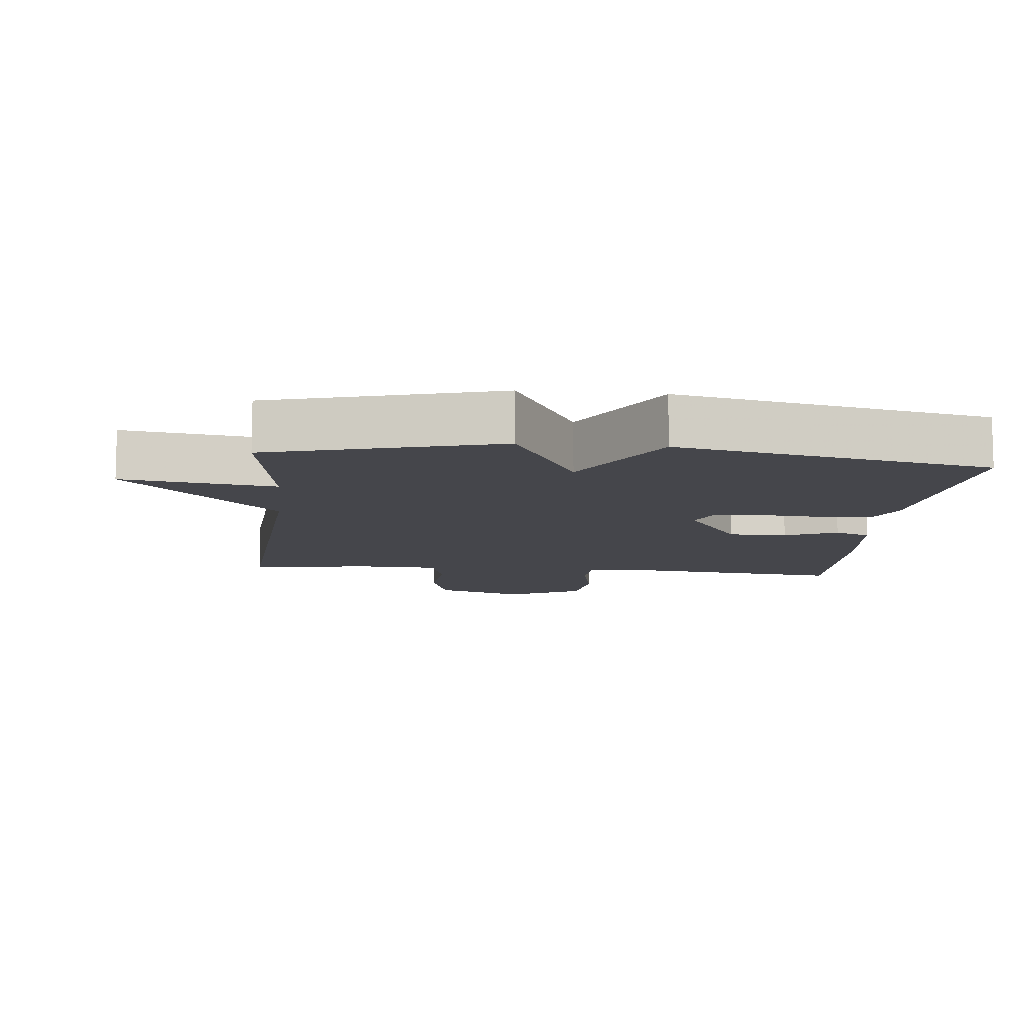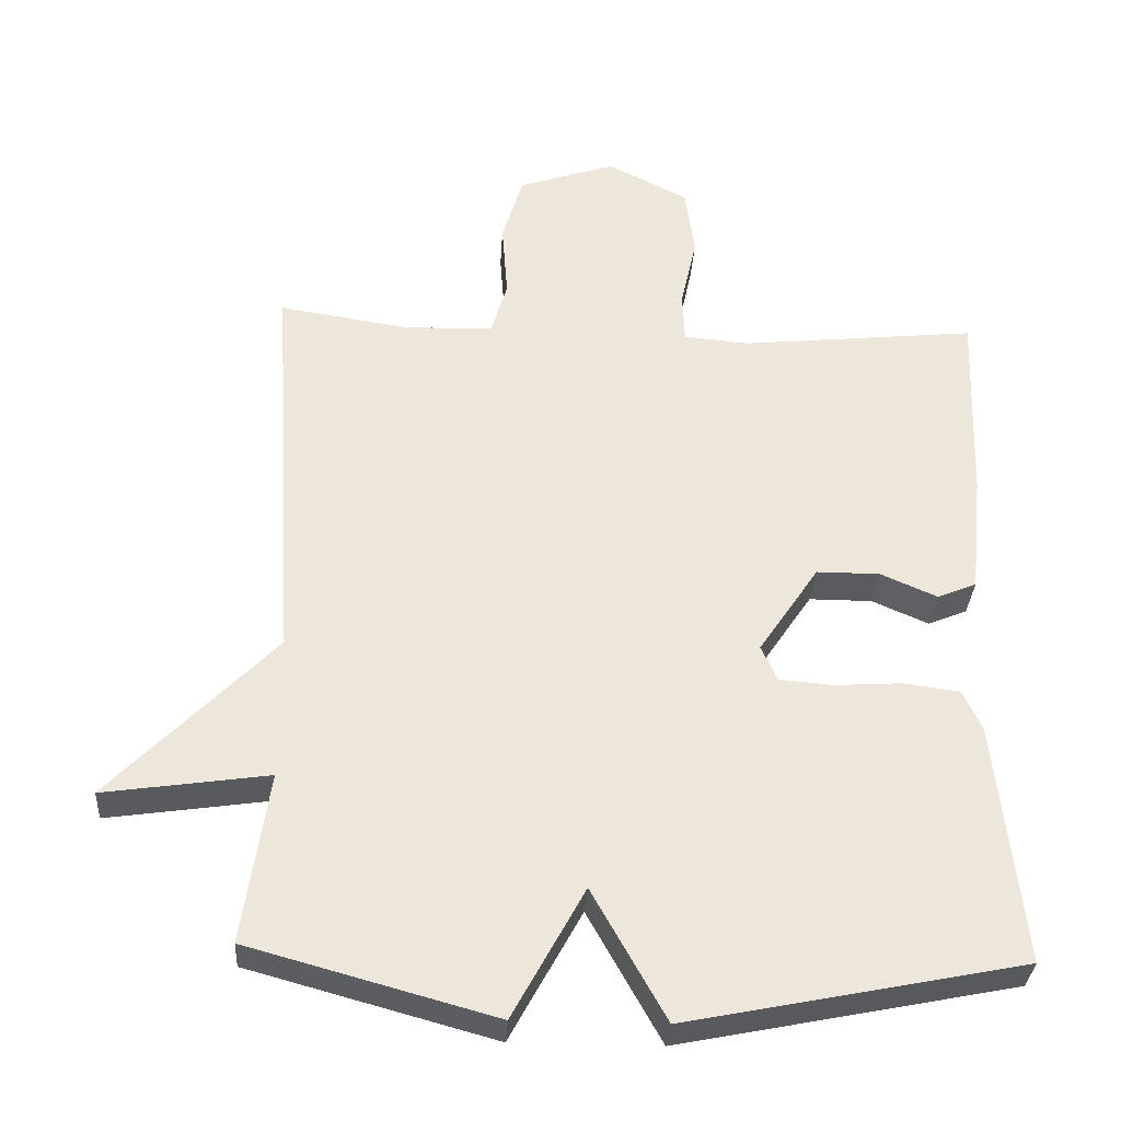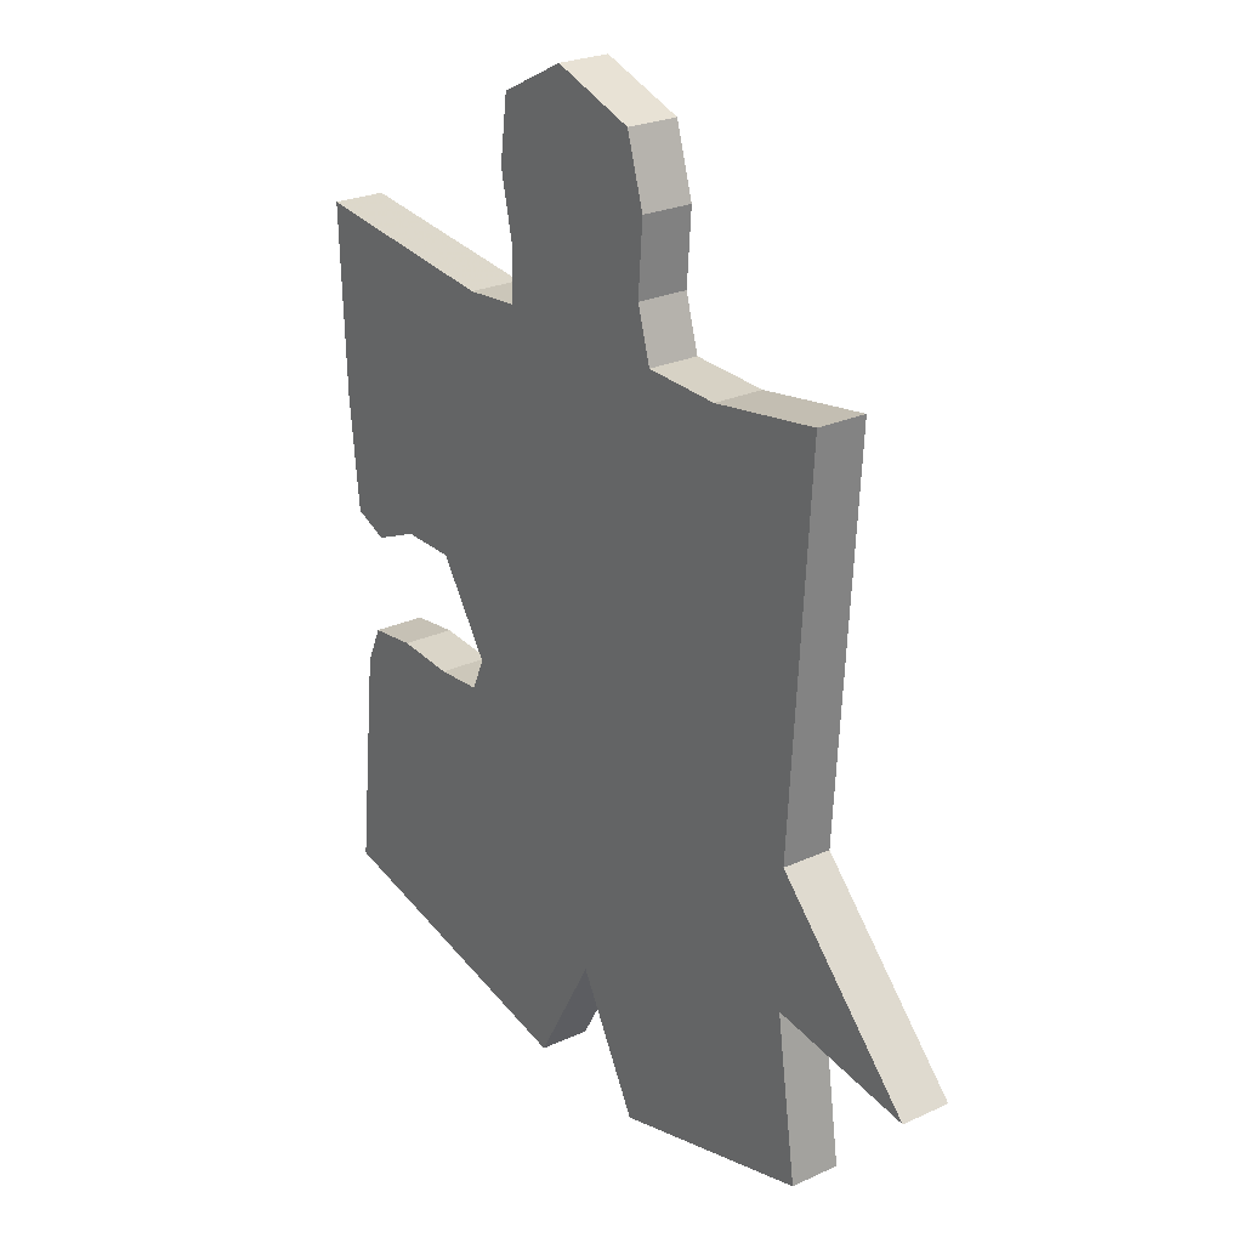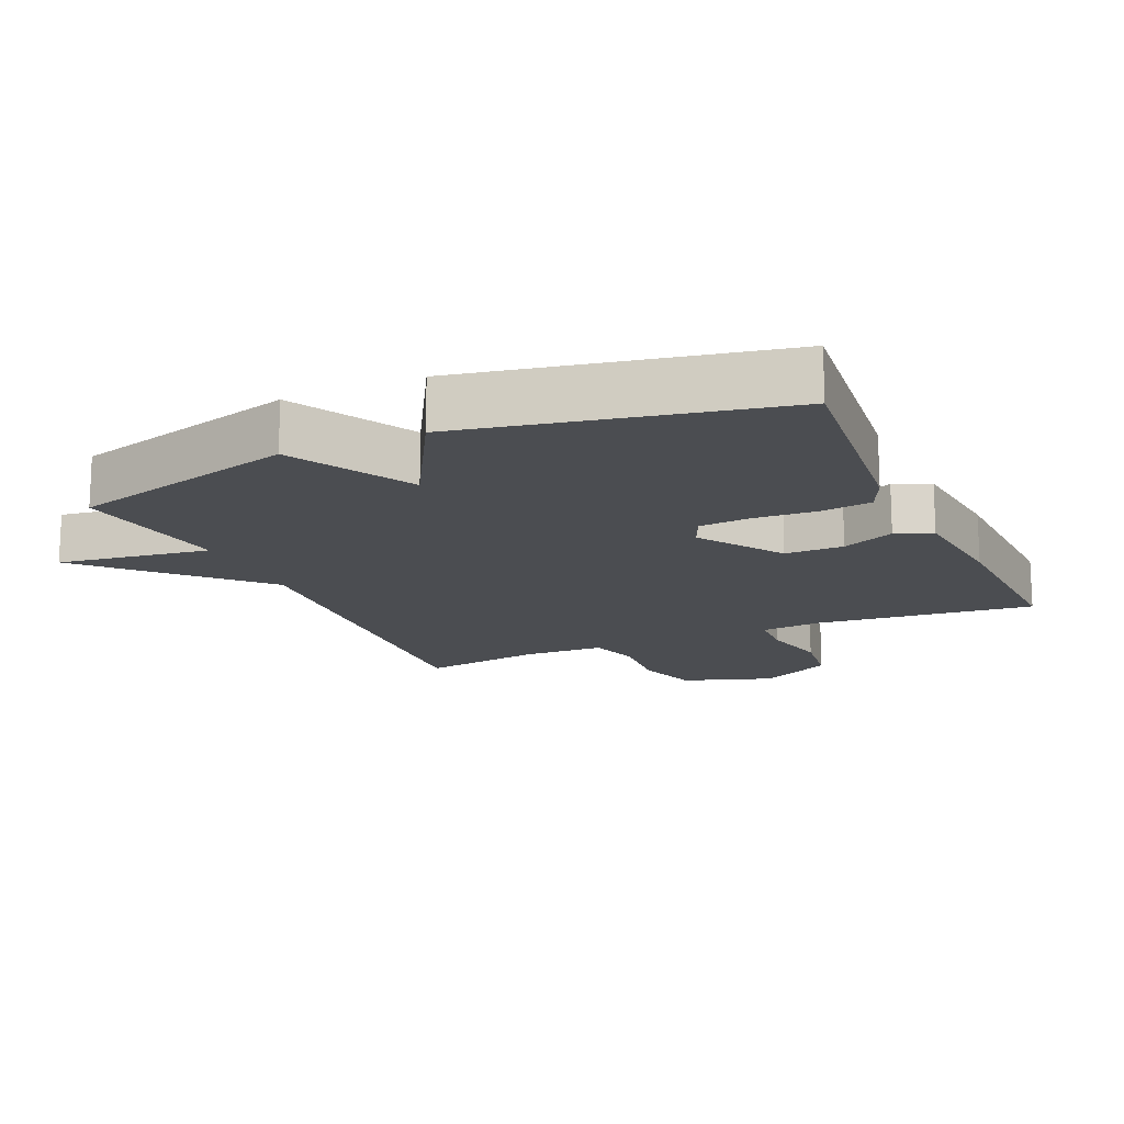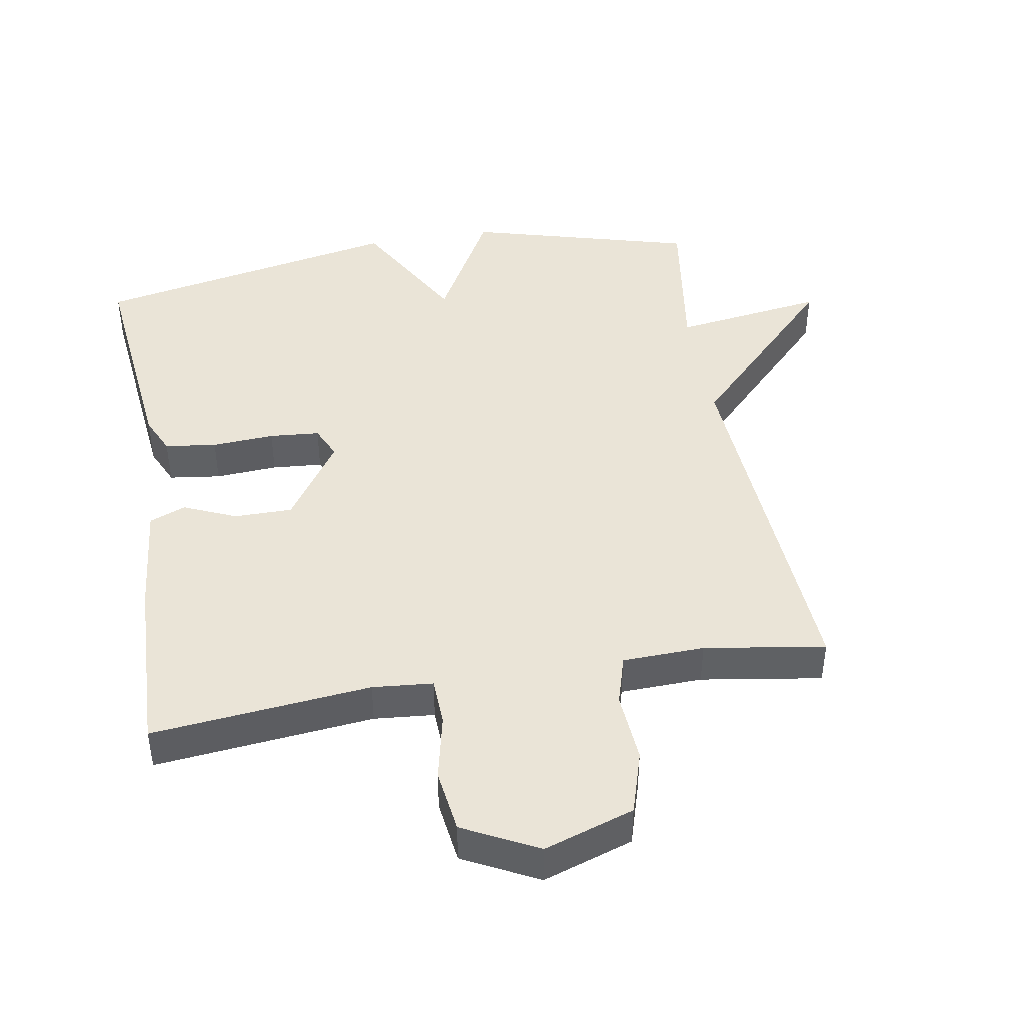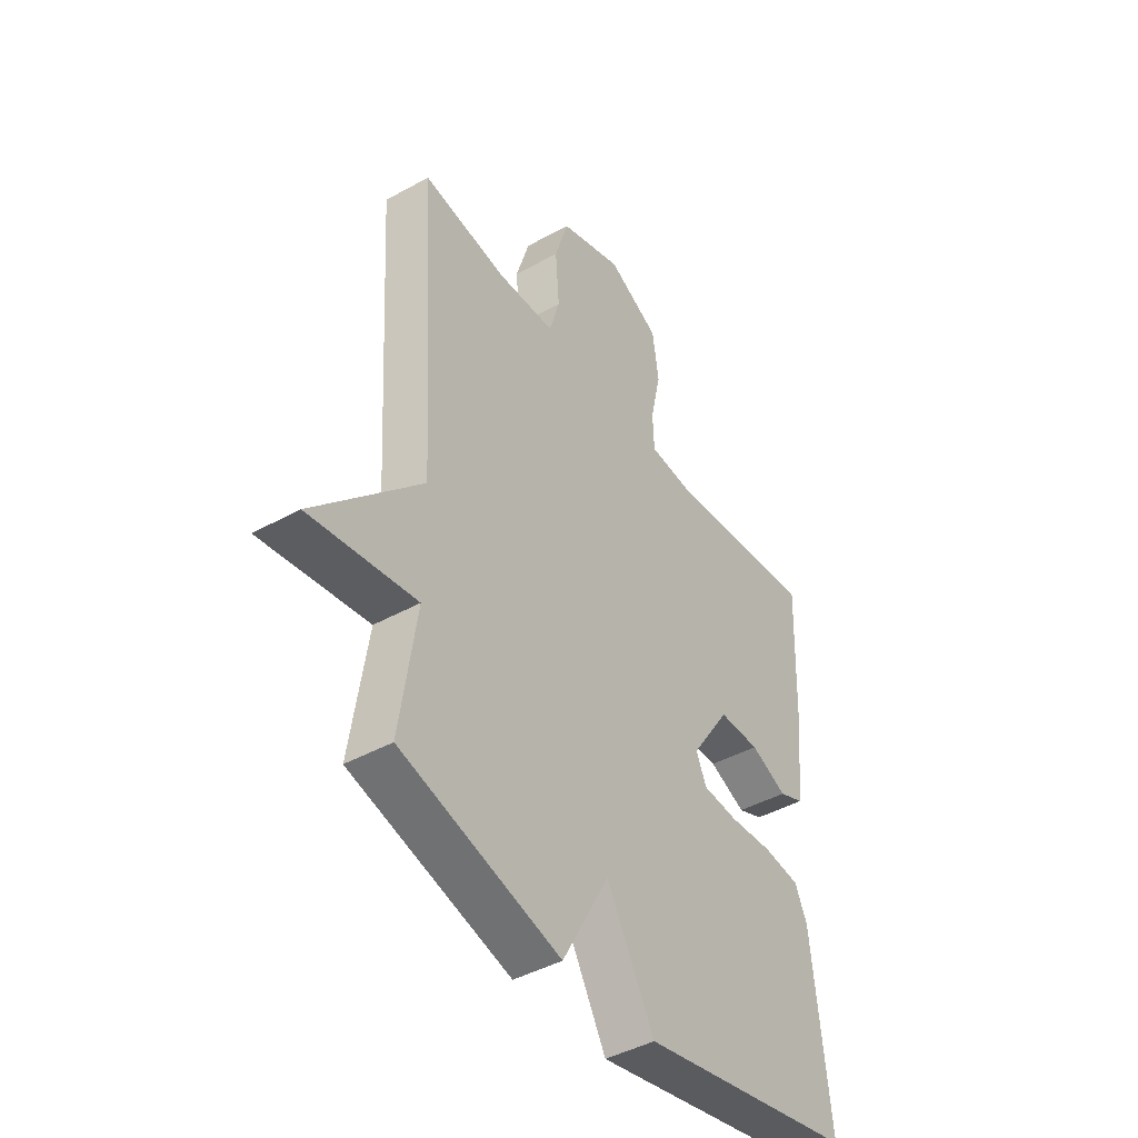
<metadata>
{"format":"obj","ext":"obj","renderer":"f3d","projection":"perspective","resolution":1024,"background":"white","views":[{"elev":-10.1,"azim":174.2,"up":"+Y"},{"elev":-33.1,"azim":176.6,"up":"+Z"},{"elev":25.7,"azim":53.9,"up":"+Z"},{"elev":-15.7,"azim":-156.0,"up":"+Y"},{"elev":43.9,"azim":-9.7,"up":"+Y"},{"elev":-43.5,"azim":123.3,"up":"+Z"}]}
</metadata>
<code>
v -0.5 0.07 0.5
v -0.174 0.07 0.466
v -0.084 0.07 0.474
v -0.081 0.07 0.545
v -0.103 0.07 0.645
v -0.09 0.07 0.74
v 0.021 0.07 0.797
v 0.155 0.07 0.752
v 0.184 0.07 0.657
v 0.176 0.07 0.551
v 0.198 0.07 0.476
v 0.32 0.07 0.472
v 0.5 0.07 0.5
v 0.465 0.07 -0.064
v 0.691 0.07 -0.297
v 0.465 0.07 -0.264
v 0.5 0.07 -0.5
v 0.162 0.07 -0.593
v 0.063 0.07 -0.412
v -0.038 0.07 -0.593
v -0.5 0.07 -0.5
v -0.464 0.07 -0.166
v -0.438 0.07 -0.109
v -0.361 0.07 -0.099
v -0.268 0.07 -0.105
v -0.193 0.07 -0.099
v -0.171 0.07 -0.05
v -0.254 0.07 0.074
v -0.341 0.07 0.074
v -0.419 0.07 0.04
v -0.473 0.07 0.062
v -0.49 0.07 0.229
v -0.5 0 0.5
v -0.174 0 0.466
v -0.084 0 0.474
v -0.081 0 0.545
v -0.103 0 0.645
v -0.09 0 0.74
v 0.021 0 0.797
v 0.155 0 0.752
v 0.184 0 0.657
v 0.176 0 0.551
v 0.198 0 0.476
v 0.32 0 0.472
v 0.5 0 0.5
v 0.465 0 -0.064
v 0.691 0 -0.297
v 0.465 0 -0.264
v 0.5 0 -0.5
v 0.162 0 -0.593
v 0.063 0 -0.412
v -0.038 0 -0.593
v -0.5 0 -0.5
v -0.464 0 -0.166
v -0.438 0 -0.109
v -0.361 0 -0.099
v -0.268 0 -0.105
v -0.193 0 -0.099
v -0.171 0 -0.05
v -0.254 0 0.074
v -0.341 0 0.074
v -0.419 0 0.04
v -0.473 0 0.062
v -0.49 0 0.229
f 32 1 2
f 31 32 2
f 30 31 2
f 29 30 2
f 28 29 2 3
f 27 28 3
f 23 24 25
f 22 23 25
f 21 22 25
f 20 21 25
f 19 20 25
f 19 25 26
f 16 17 18 19
f 16 19 26 27
f 16 27 3
f 15 16 3
f 14 15 3
f 8 9 10
f 7 8 10
f 6 7 10
f 5 6 10
f 4 5 10
f 4 10 11
f 3 4 11
f 14 3 11 12
f 12 13 14
f 34 33 64
f 34 64 63
f 34 63 62
f 34 62 61
f 35 34 61 60
f 35 60 59
f 57 56 55
f 57 55 54
f 57 54 53
f 57 53 52
f 57 52 51
f 58 57 51
f 51 50 49 48
f 59 58 51 48
f 35 59 48
f 35 48 47
f 35 47 46
f 42 41 40
f 42 40 39
f 42 39 38
f 42 38 37
f 42 37 36
f 43 42 36
f 43 36 35
f 44 43 35 46
f 46 45 44
f 1 33 34 2
f 2 34 35 3
f 3 35 36 4
f 4 36 37 5
f 5 37 38 6
f 6 38 39 7
f 7 39 40 8
f 8 40 41 9
f 9 41 42 10
f 10 42 43 11
f 11 43 44 12
f 12 44 45 13
f 13 45 46 14
f 14 46 47 15
f 15 47 48 16
f 16 48 49 17
f 17 49 50 18
f 18 50 51 19
f 19 51 52 20
f 20 52 53 21
f 21 53 54 22
f 22 54 55 23
f 23 55 56 24
f 24 56 57 25
f 25 57 58 26
f 26 58 59 27
f 27 59 60 28
f 28 60 61 29
f 29 61 62 30
f 30 62 63 31
f 31 63 64 32
f 32 64 33 1

</code>
